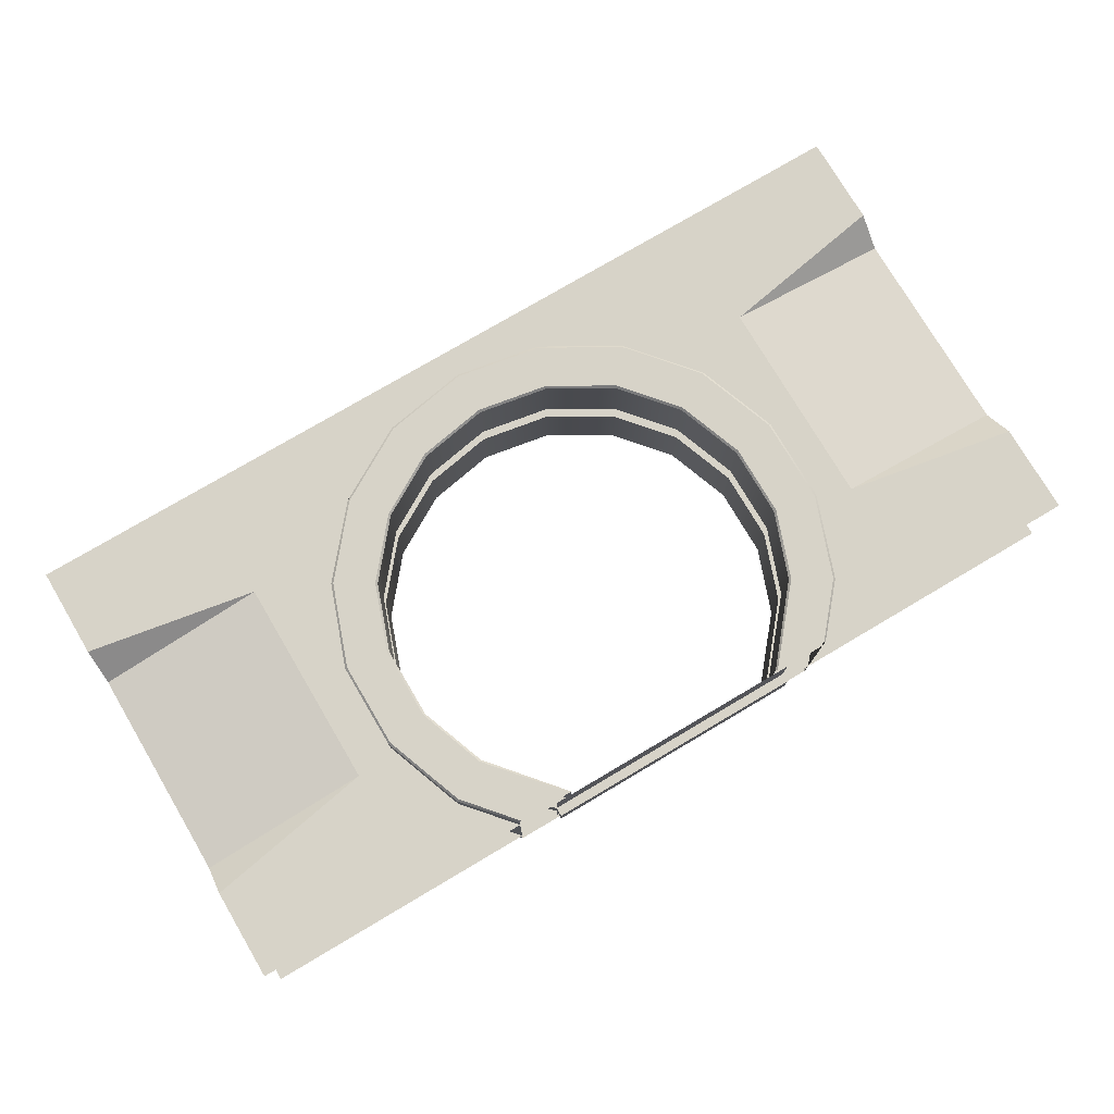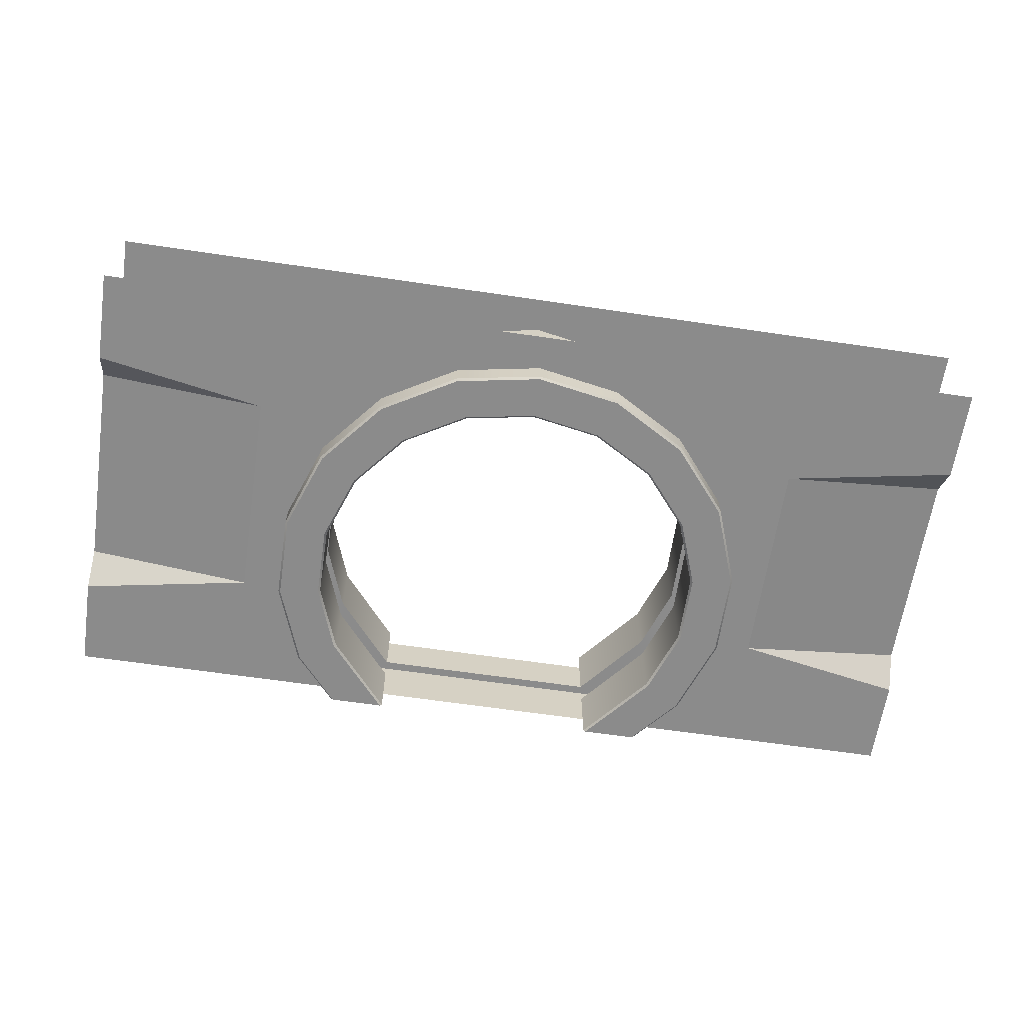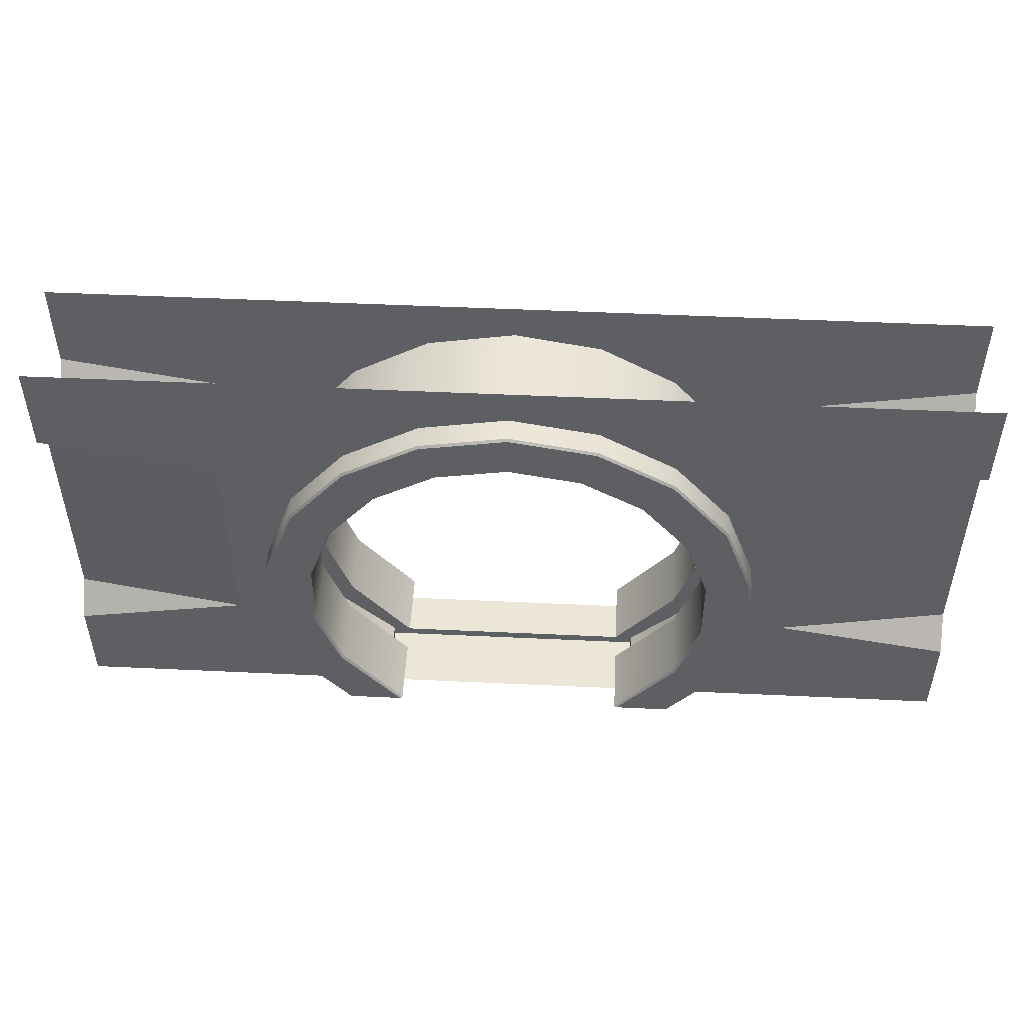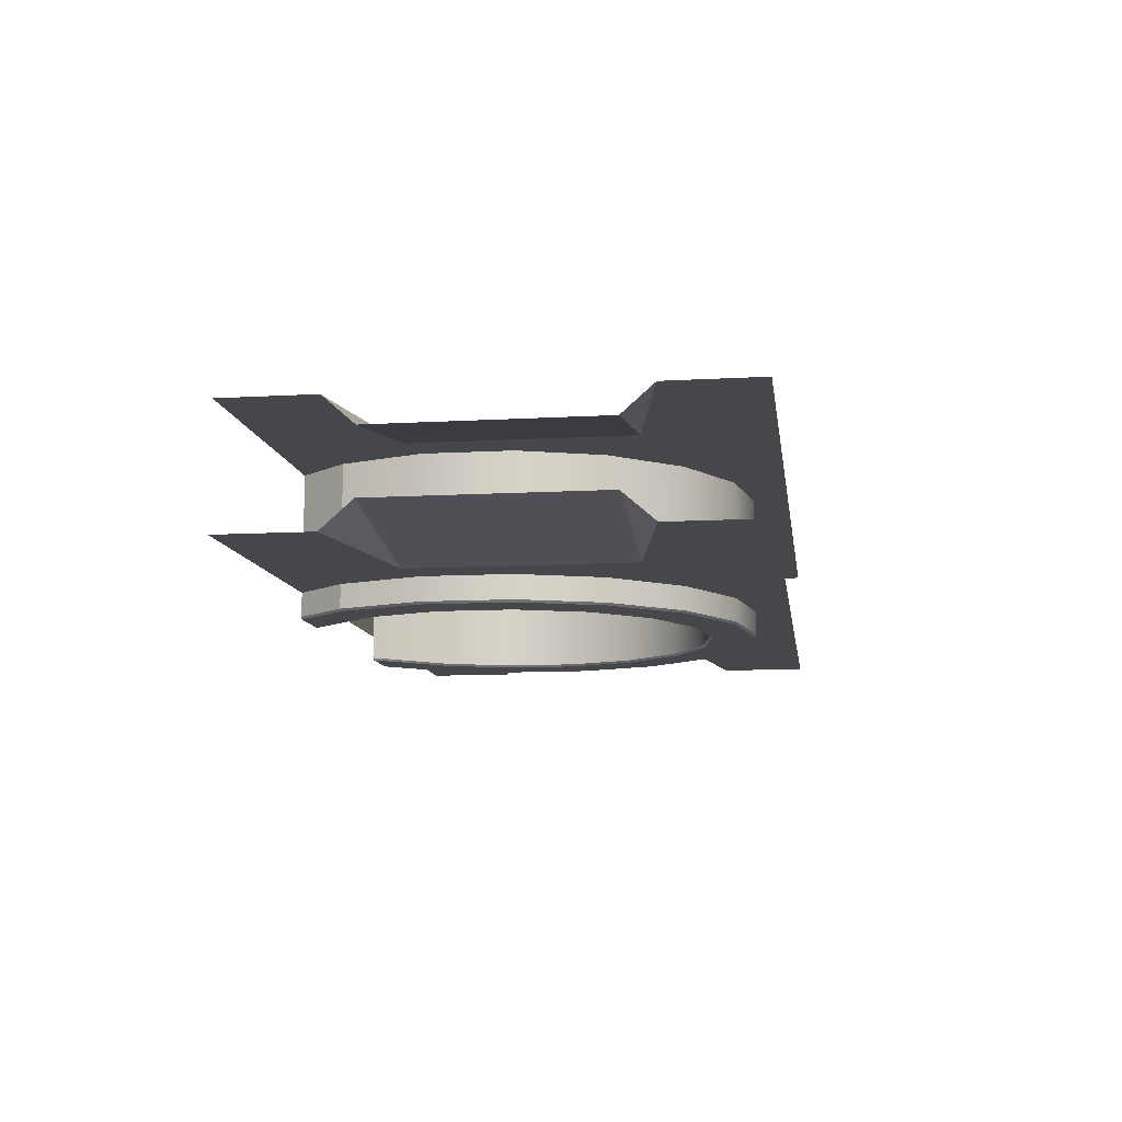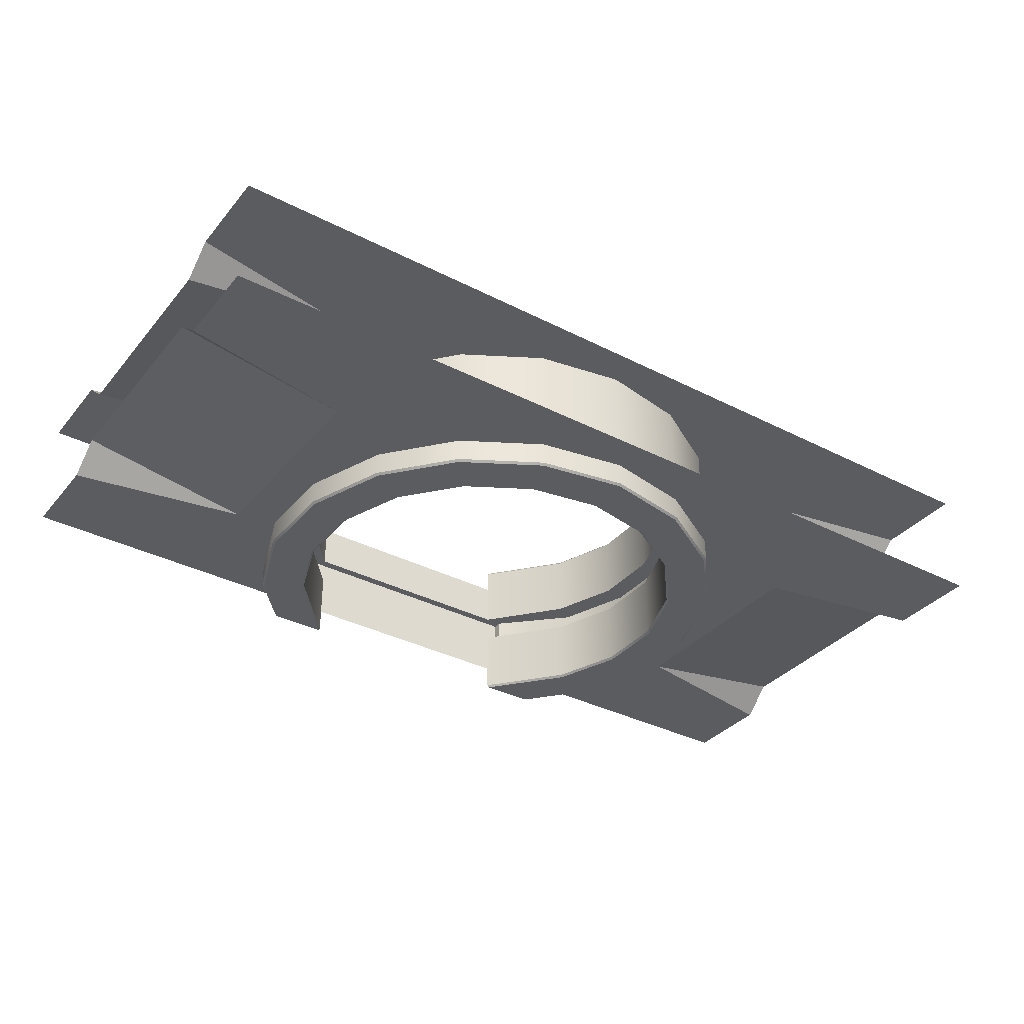
<metadata>
{"format":"obj","ext":"obj","renderer":"f3d","projection":"perspective","resolution":1024,"background":"white","views":[{"elev":76.5,"azim":-30.6,"up":"+Z"},{"elev":-63.8,"azim":171.5,"up":"+Z"},{"elev":49.4,"azim":-177.0,"up":"+Y"},{"elev":-10.6,"azim":98.1,"up":"+Z"},{"elev":-35.3,"azim":145.8,"up":"+Z"}]}
</metadata>
<code>
v  87.36 473.1 -89.95
v  87.36 473.1 89.95
v  182.9 456.2 89.95
v  182.9 456.2 -89.95
v  87.36 470.6 92.42
v  87.36 424 92.42
v  166.1 410.1 92.42
v  182 453.9 92.42
v  87.35 446.2 -14.79
v  173.7 431 -14.79
v  173.7 431 14.79
v  87.35 446.2 14.79
v  87.36 424 -92.42
v  87.36 470.6 -92.42
v  182 453.9 -92.42
v  166.1 410.1 -92.42
v  266.8 407.7 89.95
v  266.8 407.7 -89.95
v  235.3 370.2 92.42
v  265.3 405.9 92.42
v  249.6 387.2 -14.79
v  249.6 387.2 14.79
v  265.3 405.9 -92.42
v  235.3 370.2 -92.42
v  329.2 333.5 89.95
v  329.2 333.5 -89.95
v  286.7 308.9 92.42
v  327 332.2 92.42
v  305.9 320 -14.79
v  305.9 320 14.79
v  327 332.2 -92.42
v  286.7 308.9 -92.42
v  362.4 242.3 89.95
v  362.4 242.3 -89.95
v  314 233.8 92.42
v  359.9 241.9 92.42
v  335.9 237.7 -14.79
v  335.9 237.7 14.79
v  359.9 241.9 -92.42
v  314 233.8 -92.42
v  362.3 145.3 89.95
v  362.4 145.3 -89.95
v  314 153.9 92.42
v  359.9 145.8 92.42
v  335.9 150 -14.79
v  335.9 150 14.79
v  359.9 145.8 -92.42
v  314 153.9 -92.42
v  329.2 54.22 89.95
v  329.2 54.22 -89.95
v  286.7 78.74 92.42
v  327 55.45 92.42
v  305.9 67.64 -14.79
v  305.9 67.64 14.79
v  327 55.45 -92.42
v  286.7 78.74 -92.42
v  219.7 -0 92.42
v  279.8 -0 92.42
v  236.1 0 -14.79
v  236.1 0 14.79
v  279.8 0 -92.42
v  219.7 0 -92.42
v  -154.5 54.22 89.95
v  -154.5 54.22 -89.95
v  -107.7 -0 -89.95
v  -107.7 -0 -14.79
v  -107.7 -0 14.79
v  -107.7 -0.0001 89.95
v  -105.3 -0.0001 92.42
v  -45.18 -0.0001 92.42
v  -112 78.74 92.42
v  -152.3 55.45 92.42
v  -61.59 0 -14.79
v  -131.2 67.65 -14.79
v  -131.2 67.65 14.79
v  -61.59 0 14.79
v  -45.18 -0 -92.42
v  -105.3 -0 -92.42
v  -152.3 55.45 -92.42
v  -112 78.74 -92.42
v  -187.6 145.3 89.95
v  -187.6 145.3 -89.95
v  -139.3 153.9 92.42
v  -185.2 145.8 92.42
v  -161.2 150 -14.79
v  -161.2 150 14.79
v  -185.2 145.8 -92.42
v  -139.3 153.9 -92.42
v  -187.6 242.3 89.95
v  -187.6 242.3 -89.95
v  -139.3 233.8 92.42
v  -185.2 241.9 92.42
v  -161.2 237.7 -14.79
v  -161.2 237.7 14.79
v  -185.2 241.9 -92.42
v  -139.3 233.8 -92.42
v  -154.5 333.5 89.95
v  -154.5 333.5 -89.95
v  -112 308.9 92.42
v  -152.3 332.2 92.42
v  -131.2 320 -14.79
v  -131.2 320 14.79
v  -152.3 332.2 -92.42
v  -112 308.9 -92.42
v  -92.13 407.7 89.95
v  -92.13 407.7 -89.95
v  -60.61 370.2 92.42
v  -90.55 405.9 92.42
v  -74.86 387.2 -14.79
v  -74.86 387.2 14.79
v  -90.55 405.9 -92.42
v  -60.61 370.2 -92.42
v  -8.149 456.2 89.95
v  -8.149 456.2 -89.95
v  8.627 410.1 92.42
v  -7.306 453.9 92.42
v  1.041 431 -14.79
v  1.041 431 14.79
v  -7.306 453.9 -92.42
v  8.627 410.1 -92.42
v  87.36 421.6 -89.95
v  165.2 407.8 -89.95
v  165.2 407.8 -14.79
v  87.36 421.6 -14.79
v  165.2 407.8 89.95
v  87.36 421.6 89.95
v  87.36 421.6 14.79
v  165.2 407.8 14.79
v  233.7 368.3 -89.95
v  233.7 368.3 -14.79
v  233.7 368.3 89.95
v  233.7 368.3 14.79
v  284.6 307.7 -89.95
v  284.6 307.7 -14.79
v  284.6 307.7 89.95
v  284.6 307.7 14.79
v  311.6 233.4 -89.95
v  311.6 233.4 -14.79
v  311.6 233.4 89.95
v  311.6 233.4 14.79
v  311.6 154.3 -89.95
v  311.6 154.3 -14.79
v  311.6 154.3 89.95
v  311.6 154.3 14.79
v  284.6 79.97 -89.95
v  284.6 79.97 -14.79
v  284.6 79.97 89.95
v  284.6 79.97 14.79
v  217.3 0 -89.95
v  217.3 0 -14.79
v  217.3 -0 89.95
v  217.3 0 14.79
v  -42.72 -0 -89.95
v  -109.9 79.97 -89.95
v  -109.9 79.97 -14.79
v  -42.72 -0 -14.79
v  -109.9 79.97 89.95
v  -42.72 -0.0001 89.95
v  -42.72 -0.0001 14.79
v  -109.9 79.97 14.79
v  -136.9 154.3 -89.95
v  -136.9 154.3 -14.79
v  -136.9 154.3 89.95
v  -136.9 154.3 14.79
v  -136.9 233.4 -89.95
v  -136.9 233.4 -14.79
v  -136.9 233.4 89.95
v  -136.9 233.4 14.79
v  -109.9 307.7 -89.95
v  -109.9 307.7 -14.79
v  -109.9 307.7 89.95
v  -109.9 307.7 14.79
v  -59.02 368.3 -89.95
v  -59.02 368.3 -14.79
v  -59.02 368.3 89.95
v  -59.02 368.3 14.79
v  9.47 407.8 -89.95
v  9.47 407.8 -14.79
v  9.47 407.8 89.95
v  9.47 407.8 14.79
v  282.3 0 -89.95
v  282.3 -0 89.95
v  282.3 -0 -14.79
v  282.3 -0 14.79
v  348.9 216 -64
v  326.3 296 -64
v  407.3 296 -64
v  407.3 216 -64
v  599.3 296 34
v  407.3 296 64
v  407.3 216 64
v  599.3 216 34
v  -424.7 296 -34
v  -232.7 296 -64
v  -232.7 216 -64
v  -424.7 216 -34
v  -151.7 296 64
v  -232.7 296 64
v  -232.7 216 64
v  -174.4 216 64
v  244.8 410 -64
v  407.3 410 -64
v  407.3 376 -64
v  279.4 376 -64
v  599.3 102 -64
v  407.3 102 -64
v  407.3 136 -64
v  599.3 136 -34
v  599.3 410 64
v  407.3 410 64
v  407.3 376 64
v  599.3 376 34
v  333 102 64
v  407.3 102 64
v  407.3 136 64
v  346.2 136 64
v  -424.7 410 -64
v  -232.7 410 -64
v  -232.7 376 -64
v  -424.7 376 -34
v  -158.5 102 -64
v  -232.7 102 -64
v  -232.7 136 -64
v  -171.6 136 -64
v  -70.21 410 64
v  -232.7 410 64
v  -232.7 376 64
v  -104.9 376 64
v  -424.7 102 64
v  -232.7 102 64
v  -232.7 136 64
v  -424.7 136 34
v  244.8 512 -64
v  407.3 512 -64
v  599.3 0 -64
v  407.3 0 -64
v  599.3 512 64
v  407.3 512 64
v  236.1 -0 64
v  407.3 0 64
v  -424.7 512 -64
v  -232.7 512 -64
v  -61.59 0 -64
v  -232.7 0 -64
v  -70.21 512 64
v  -232.7 512 64
v  -424.7 0 64
v  -232.7 0 64
v  599.3 216 -34
v  599.3 296 -34
v  348.9 216 64
v  326.3 296 64
v  -174.4 216 -64
v  -151.7 296 -64
v  -424.7 216 34
v  -424.7 296 34
v  599.3 410 -64
v  599.3 376 -34
v  333 102 -64
v  346.2 136 -64
v  244.8 410 64
v  279.4 376 64
v  599.3 102 64
v  599.3 136 34
v  -70.21 410 -64
v  -104.9 376 -64
v  -424.7 102 -64
v  -424.7 136 -34
v  -424.7 410 64
v  -424.7 376 34
v  -158.5 102 64
v  -171.6 136 64
v  599.3 512 -64
v  236.1 -0 -64
v  244.8 512 64
v  599.3 0 64
v  -70.21 512 -64
v  -424.7 0 -64
v  -424.7 512 64
v  -61.59 0 64
v  87.28 462.8 -64
v  87.28 512 -64
v  87.28 512 64
v  87.28 462.8 64
v  236.1 -10 -14.79
v  -61.59 -10 -14.79
v  -61.59 -10 14.79
v  236.1 -10 14.79
v  -61.59 0 -14.79
v  236.1 -0 -14.79
v  236.1 -0 14.79
v  -61.59 0 14.79
g Box002
f 1 2 3
f 3 4 1
f 5 6 7
f 7 8 5
f 9 10 11
f 11 12 9
f 13 14 15
f 15 16 13
f 4 3 17
f 17 18 4
f 8 7 19
f 19 20 8
f 10 21 22
f 22 11 10
f 16 15 23
f 23 24 16
f 18 17 25
f 25 26 18
f 20 19 27
f 27 28 20
f 21 29 30
f 30 22 21
f 24 23 31
f 31 32 24
f 26 25 33
f 33 34 26
f 28 27 35
f 35 36 28
f 29 37 38
f 38 30 29
f 32 31 39
f 39 40 32
f 34 33 41
f 41 42 34
f 36 35 43
f 43 44 36
f 37 45 46
f 46 38 37
f 40 39 47
f 47 48 40
f 42 41 49
f 49 50 42
f 44 43 51
f 51 52 44
f 45 53 54
f 54 46 45
f 48 47 55
f 55 56 48
f 52 51 57
f 57 58 52
f 53 59 60
f 60 54 53
f 56 55 61
f 61 62 56
f 63 64 65
f 63 65 66
f 63 66 67
f 68 63 67
f 69 70 71
f 71 72 69
f 73 74 75
f 75 76 73
f 77 78 79
f 79 80 77
f 64 63 81
f 81 82 64
f 72 71 83
f 83 84 72
f 74 85 86
f 86 75 74
f 80 79 87
f 87 88 80
f 82 81 89
f 89 90 82
f 84 83 91
f 91 92 84
f 85 93 94
f 94 86 85
f 88 87 95
f 95 96 88
f 90 89 97
f 97 98 90
f 92 91 99
f 99 100 92
f 93 101 102
f 102 94 93
f 96 95 103
f 103 104 96
f 98 97 105
f 105 106 98
f 100 99 107
f 107 108 100
f 101 109 110
f 110 102 101
f 104 103 111
f 111 112 104
f 106 105 113
f 113 114 106
f 108 107 115
f 115 116 108
f 109 117 118
f 118 110 109
f 112 111 119
f 119 120 112
f 114 113 2
f 2 1 114
f 116 115 6
f 6 5 116
f 117 9 12
f 12 118 117
f 120 119 14
f 14 13 120
f 121 122 123
f 123 124 121
f 125 126 127
f 127 128 125
f 122 129 130
f 130 123 122
f 131 125 128
f 128 132 131
f 129 133 134
f 134 130 129
f 135 131 132
f 132 136 135
f 133 137 138
f 138 134 133
f 139 135 136
f 136 140 139
f 137 141 142
f 142 138 137
f 143 139 140
f 140 144 143
f 141 145 146
f 146 142 141
f 147 143 144
f 144 148 147
f 145 149 150
f 150 146 145
f 151 147 148
f 148 152 151
f 153 154 155
f 155 156 153
f 157 158 159
f 159 160 157
f 154 161 162
f 162 155 154
f 163 157 160
f 160 164 163
f 161 165 166
f 166 162 161
f 167 163 164
f 164 168 167
f 165 169 170
f 170 166 165
f 171 167 168
f 168 172 171
f 169 173 174
f 174 170 169
f 175 171 172
f 172 176 175
f 173 177 178
f 178 174 173
f 179 175 176
f 176 180 179
f 177 121 124
f 124 178 177
f 126 179 180
f 180 127 126
f 152 148 54
f 54 60 152
f 148 144 46
f 46 54 148
f 144 140 38
f 38 46 144
f 140 136 30
f 30 38 140
f 136 132 22
f 22 30 136
f 132 128 11
f 11 22 132
f 128 127 12
f 12 11 128
f 127 180 118
f 118 12 127
f 180 176 110
f 110 118 180
f 176 172 102
f 102 110 176
f 172 168 94
f 94 102 172
f 168 164 86
f 86 94 168
f 164 160 75
f 75 86 164
f 160 159 76
f 76 75 160
f 156 155 74
f 74 73 156
f 155 162 85
f 85 74 155
f 162 166 93
f 93 85 162
f 166 170 101
f 101 93 166
f 170 174 109
f 109 101 170
f 174 178 117
f 117 109 174
f 178 124 9
f 9 117 178
f 124 123 10
f 10 9 124
f 123 130 21
f 21 10 123
f 130 134 29
f 29 21 130
f 134 138 37
f 37 29 134
f 138 142 45
f 45 37 138
f 142 146 53
f 53 45 142
f 146 150 59
f 59 53 146
f 4 15 14
f 14 1 4
f 2 5 8
f 8 3 2
f 6 126 125
f 125 7 6
f 121 13 16
f 16 122 121
f 18 23 15
f 15 4 18
f 3 8 20
f 20 17 3
f 7 125 131
f 131 19 7
f 122 16 24
f 24 129 122
f 26 31 23
f 23 18 26
f 17 20 28
f 28 25 17
f 19 131 135
f 135 27 19
f 129 24 32
f 32 133 129
f 34 39 31
f 31 26 34
f 25 28 36
f 36 33 25
f 27 135 139
f 139 35 27
f 133 32 40
f 40 137 133
f 42 47 39
f 39 34 42
f 33 36 44
f 44 41 33
f 35 139 143
f 143 43 35
f 137 40 48
f 48 141 137
f 50 55 47
f 47 42 50
f 41 44 52
f 52 49 41
f 43 143 147
f 147 51 43
f 141 48 56
f 56 145 141
f 181 61 55
f 55 50 181
f 49 52 58
f 58 182 49
f 51 147 151
f 151 57 51
f 145 56 62
f 62 149 145
f 64 79 78
f 78 65 64
f 68 69 72
f 72 63 68
f 70 158 157
f 157 71 70
f 153 77 80
f 80 154 153
f 82 87 79
f 79 64 82
f 63 72 84
f 84 81 63
f 71 157 163
f 163 83 71
f 154 80 88
f 88 161 154
f 90 95 87
f 87 82 90
f 81 84 92
f 92 89 81
f 83 163 167
f 167 91 83
f 161 88 96
f 96 165 161
f 98 103 95
f 95 90 98
f 89 92 100
f 100 97 89
f 91 167 171
f 171 99 91
f 165 96 104
f 104 169 165
f 106 111 103
f 103 98 106
f 97 100 108
f 108 105 97
f 99 171 175
f 175 107 99
f 169 104 112
f 112 173 169
f 114 119 111
f 111 106 114
f 105 108 116
f 116 113 105
f 107 175 179
f 179 115 107
f 173 112 120
f 120 177 173
f 1 14 119
f 119 114 1
f 113 116 5
f 5 2 113
f 115 179 126
f 126 6 115
f 177 120 13
f 13 121 177
f 183 181 50
f 184 183 50
f 184 50 49
f 184 49 182
f 185 186 187
f 187 188 185
f 189 190 191
f 191 192 189
f 193 194 195
f 195 196 193
f 197 198 199
f 199 200 197
f 201 202 203
f 203 204 201
f 205 206 207
f 207 208 205
f 209 210 211
f 211 212 209
f 213 214 215
f 215 216 213
f 217 218 219
f 219 220 217
f 221 222 223
f 223 224 221
f 225 226 227
f 227 228 225
f 229 230 231
f 231 232 229
f 233 234 202
f 202 201 233
f 235 236 206
f 206 205 235
f 237 238 210
f 210 209 237
f 239 240 214
f 214 213 239
f 241 242 218
f 218 217 241
f 243 244 222
f 222 221 243
f 245 246 226
f 226 225 245
f 247 248 230
f 230 229 247
f 249 188 187
f 187 250 249
f 251 191 190
f 190 252 251
f 253 195 194
f 194 254 253
f 255 199 198
f 198 256 255
f 257 258 203
f 203 202 257
f 259 260 207
f 207 206 259
f 261 262 211
f 211 210 261
f 263 264 215
f 215 214 263
f 265 266 219
f 219 218 265
f 267 268 223
f 223 222 267
f 269 270 227
f 227 226 269
f 271 272 231
f 231 230 271
f 273 257 202
f 202 234 273
f 274 259 206
f 206 236 274
f 275 261 210
f 210 238 275
f 276 263 214
f 214 240 276
f 277 265 218
f 218 242 277
f 278 267 222
f 222 244 278
f 279 269 226
f 226 246 279
f 280 271 230
f 230 248 280
f 201 281 282
f 282 233 201
f 275 283 284
f 284 261 275
f 265 277 282
f 282 281 265
f 245 225 284
f 284 283 245
f 204 203 187
f 187 186 204
f 188 207 260
f 260 185 188
f 212 211 190
f 190 189 212
f 215 264 192
f 192 191 215
f 220 219 194
f 194 193 220
f 223 268 196
f 196 195 223
f 228 227 198
f 198 197 228
f 231 272 200
f 200 199 231
f 208 207 188
f 188 249 208
f 203 258 250
f 250 187 203
f 216 215 191
f 191 251 216
f 211 262 252
f 252 190 211
f 224 223 195
f 195 253 224
f 219 266 254
f 254 194 219
f 232 231 199
f 199 255 232
f 227 270 256
f 256 198 227
f 285 286 287
f 287 288 285
f 274 243 289
f 289 290 274
f 280 239 291
f 291 292 280
f 289 292 287
f 287 286 289
f 292 291 288
f 288 287 292
f 291 290 285
f 285 288 291
f 290 289 286
f 286 285 290

</code>
